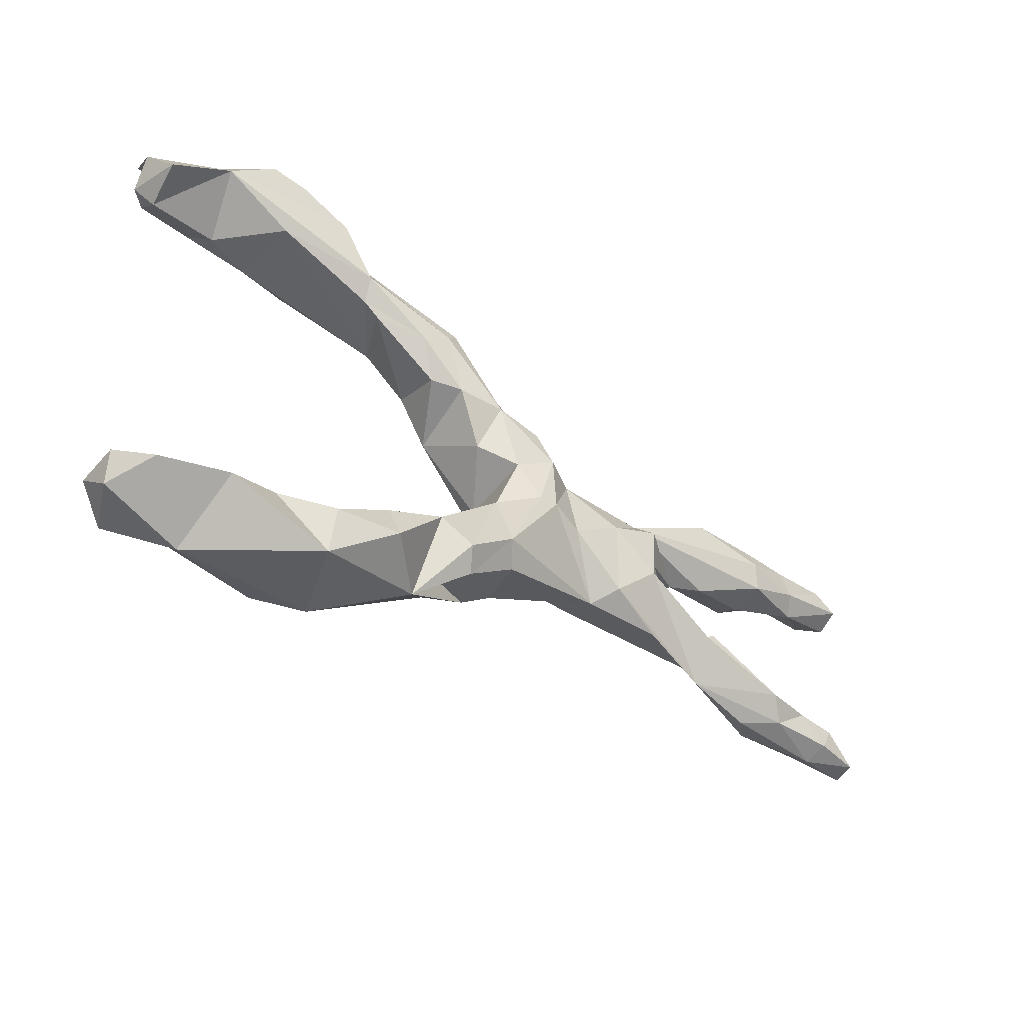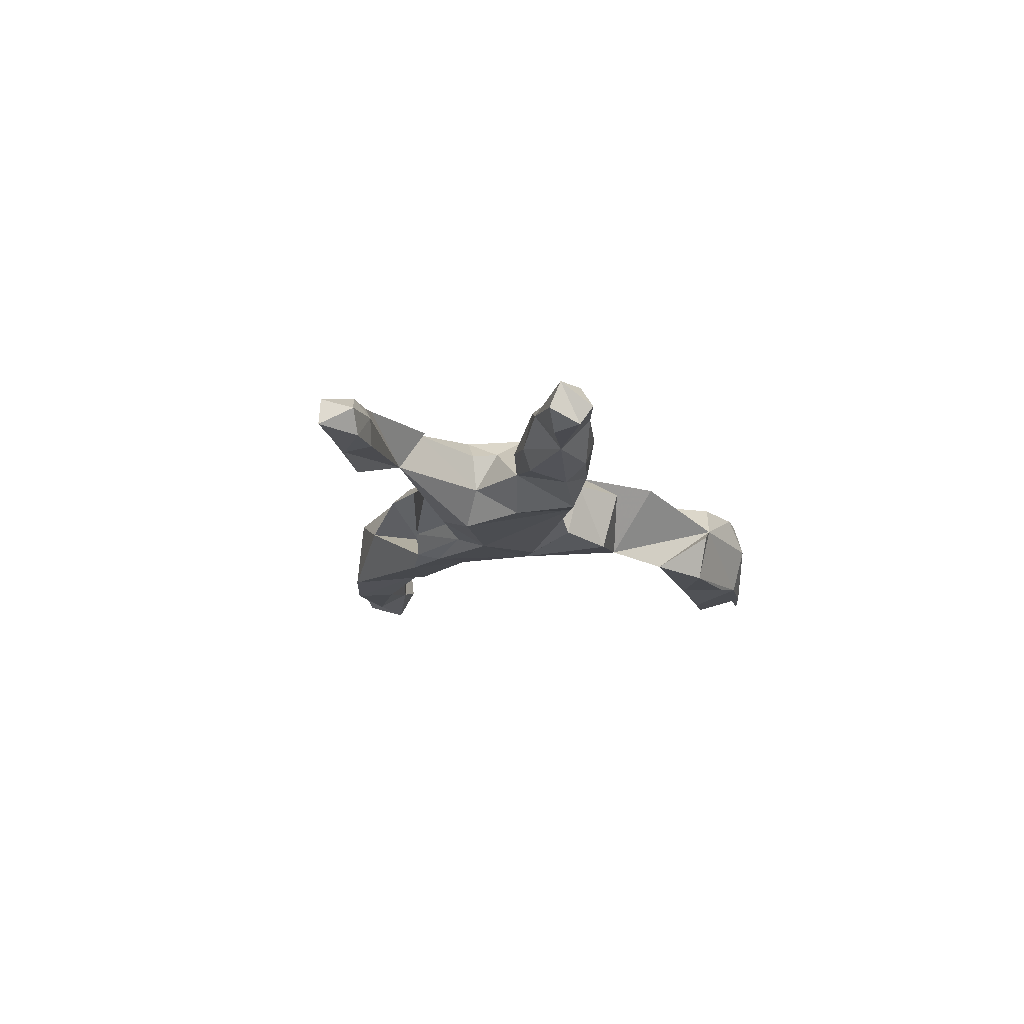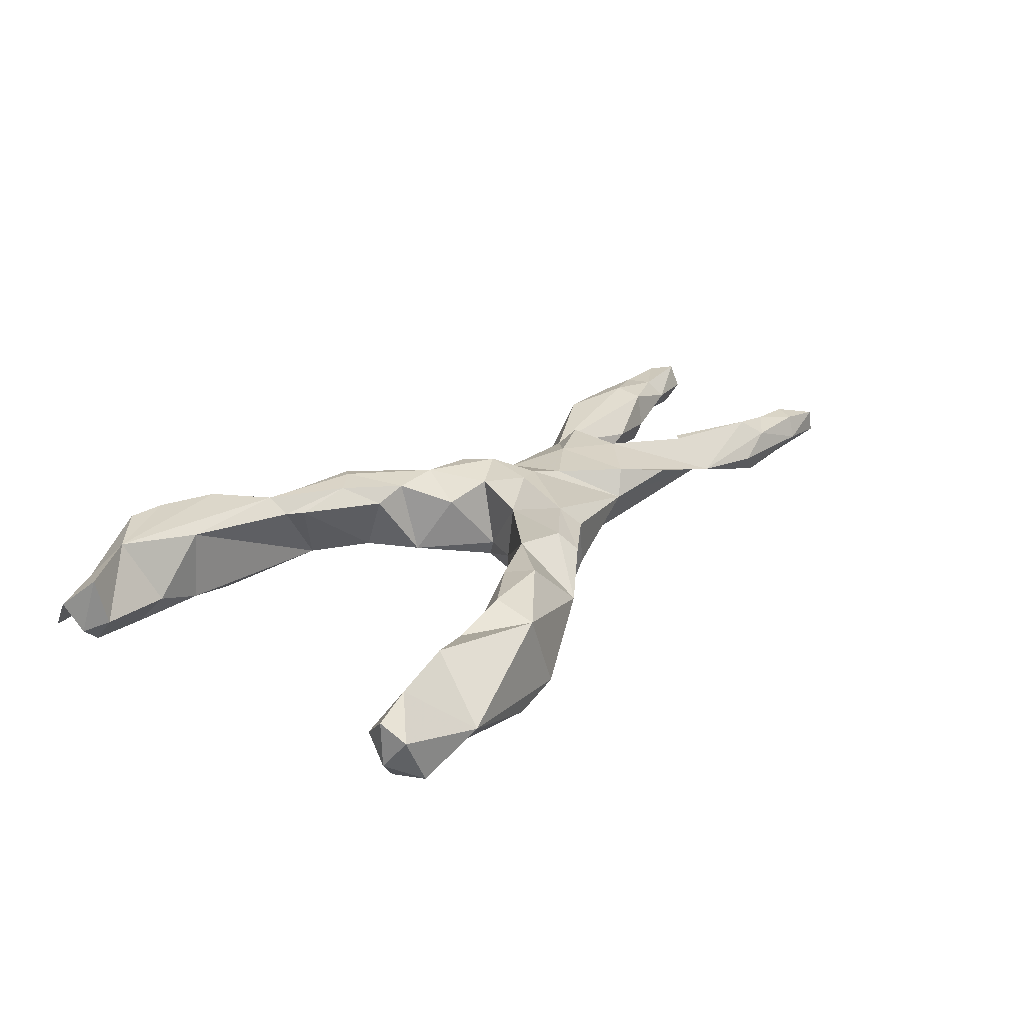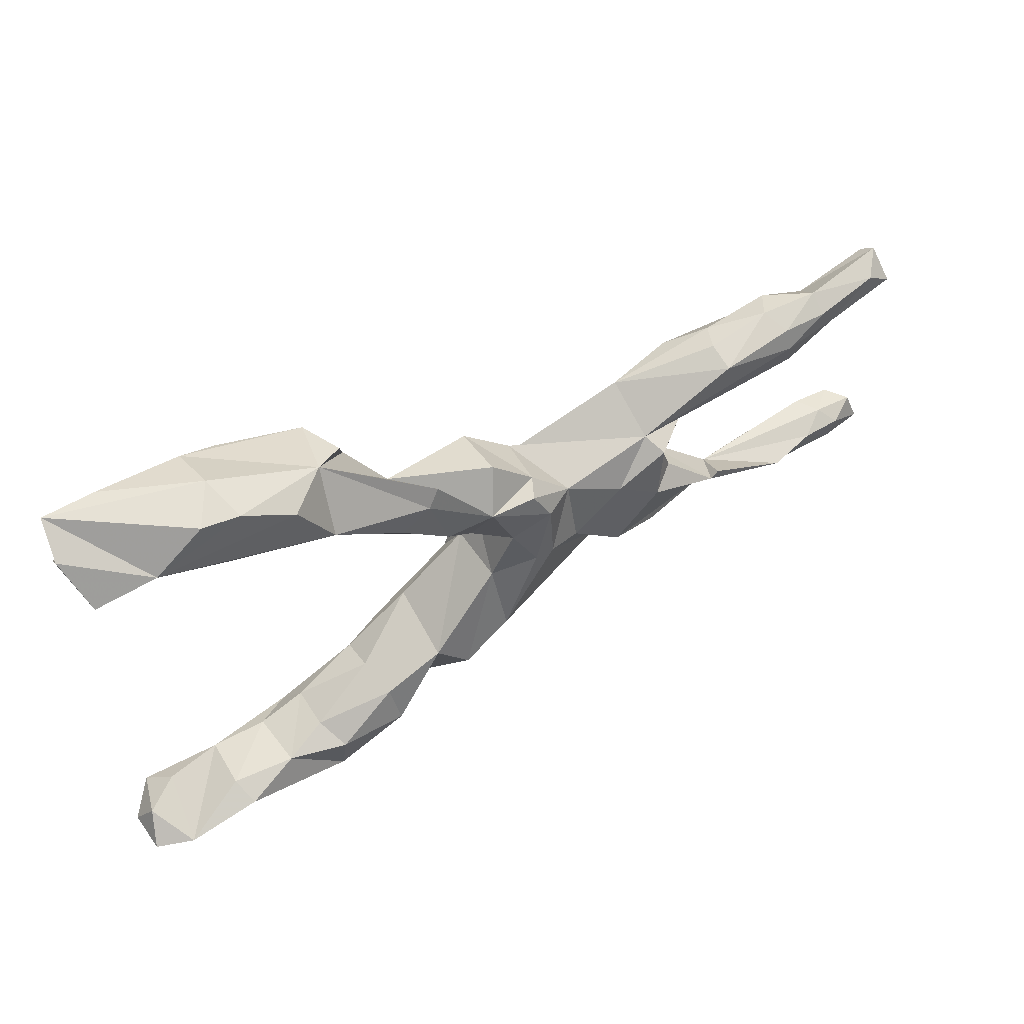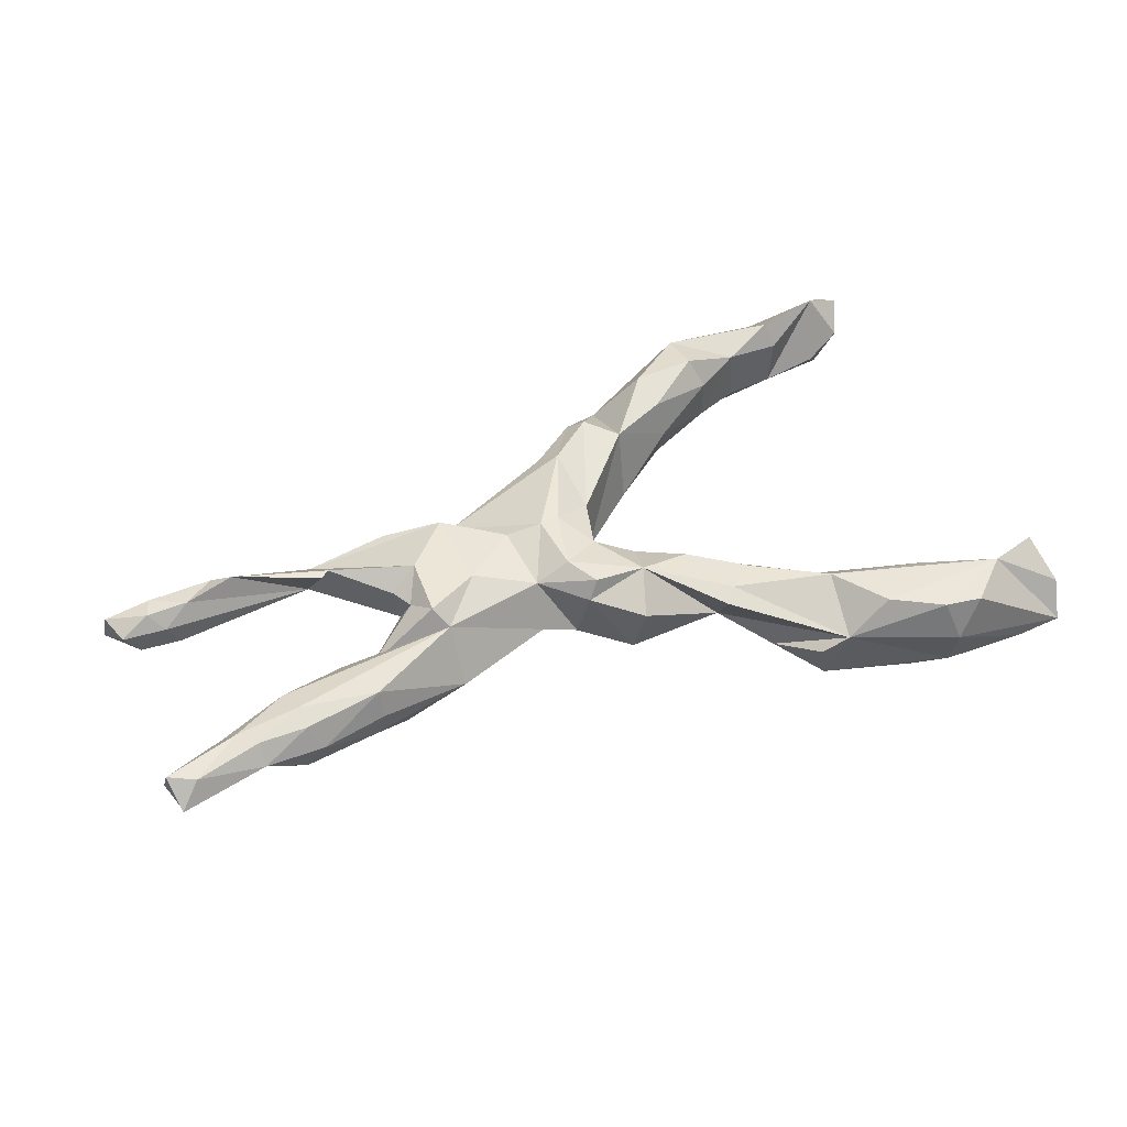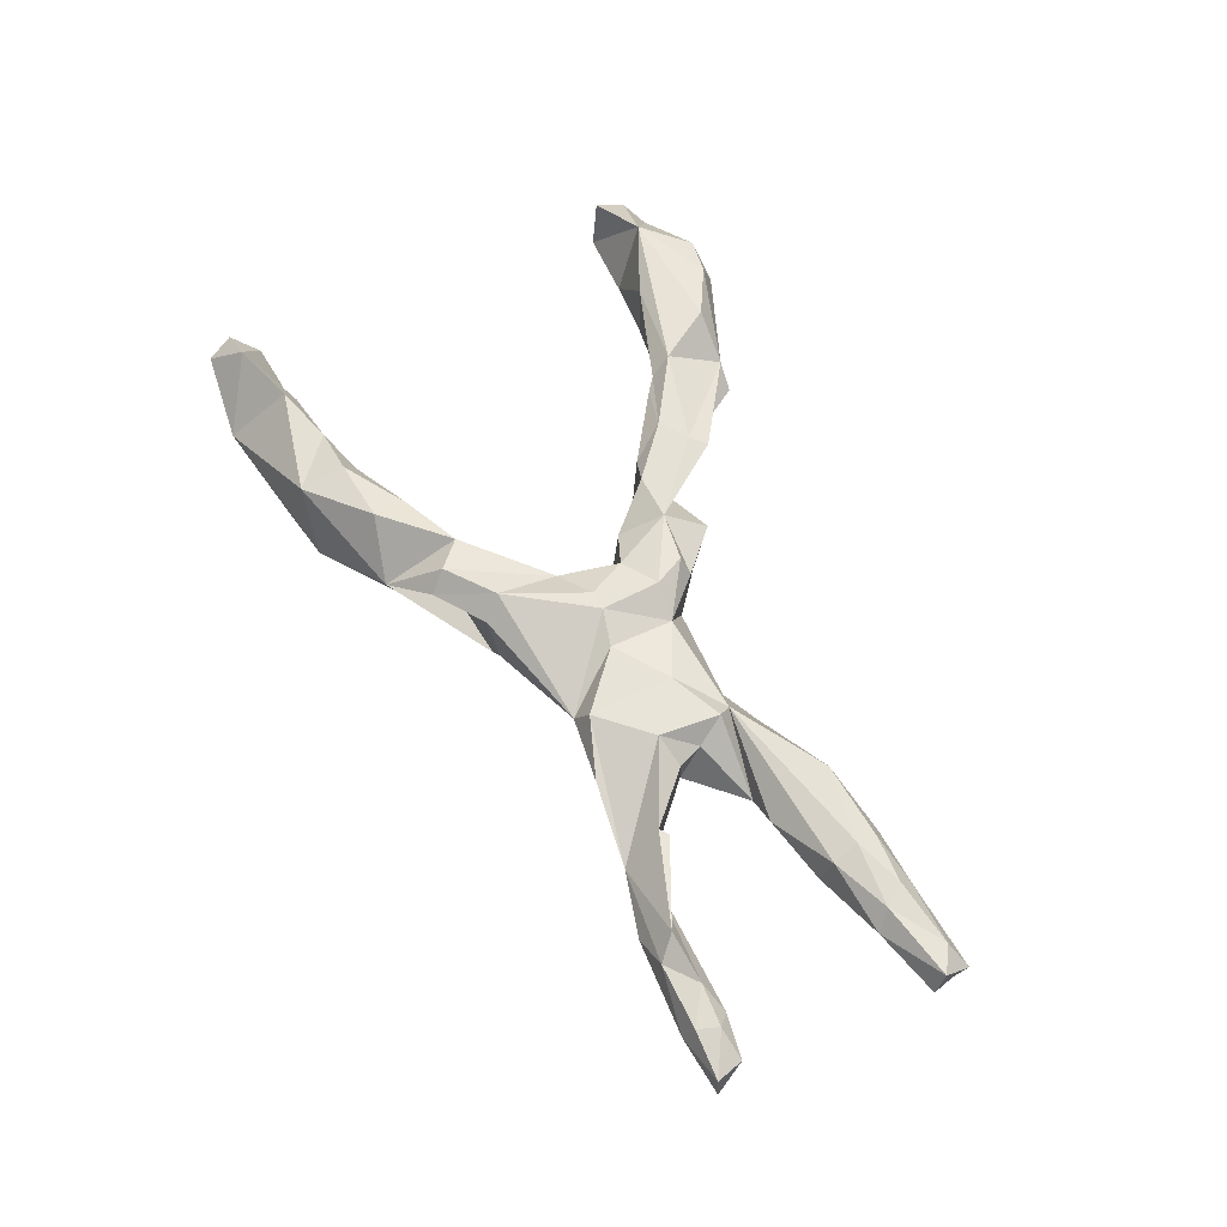
<metadata>
{"format":"obj","ext":"obj","renderer":"f3d","projection":"perspective","resolution":1024,"background":"white","views":[{"elev":-45.4,"azim":-38.4,"up":"+Y"},{"elev":-12.1,"azim":97.7,"up":"+Z"},{"elev":25.5,"azim":-49.7,"up":"+Z"},{"elev":50.7,"azim":-32.7,"up":"+Y"},{"elev":48.4,"azim":155.6,"up":"+Z"},{"elev":60.3,"azim":65.2,"up":"+Z"}]}
</metadata>
<code>
v 0.864 -0.1934 -0.02078
v 0.8576 -0.1918 0.02046
v 0.8411 -0.144 0.009644
v 0.7771 -0.1901 0.03429
v 0.7689 -0.2062 -0.004781
v 0.8151 -0.1417 -0.02828
v 0.7466 -0.1346 -0.02923
v 0.756 -0.1767 -0.03963
v 0.8471 0.2105 -0.0312
v 0.7911 -0.1548 0.03827
v 0.851 0.2312 -0.00472
v 0.8633 0.1653 -0.007338
v 0.8591 0.1822 0.0346
v 0.7666 -0.1331 0.01231
v 0.7521 0.1298 0.009597
v 0.8193 0.1679 -0.0359
v 0.7202 -0.1517 0.04167
v 0.6492 -0.1786 -0.04744
v 0.7301 0.1528 0.04151
v 0.5099 -0.1363 -0.007402
v 0.8151 0.2084 0.03538
v 0.7192 0.1673 -0.03679
v 0.6662 -0.1915 0.03245
v 0.7022 0.213 0.01331
v 0.6287 0.09532 -0.01196
v 0.6058 -0.199 -0.004202
v 0.6351 -0.1602 0.05958
v 0.6364 0.1117 0.04645
v 0.7023 0.1881 0.04656
v 0.6326 0.1992 -0.04094
v 0.5871 0.1621 -0.06057
v 0.6218 0.1913 0.04688
v 0.4946 -0.1712 0.002178
v 0.4918 -0.09558 0.05705
v 0.4666 0.06285 -0.01704
v 0.619 0.1057 -0.04642
v 0.3282 0.08657 0.04225
v 0.6232 0.1557 0.05915
v 0.4778 -0.1072 0.05743
v 0.6014 0.2104 0.004606
v 0.4909 0.1772 0.05483
v 0.5094 0.1891 -0.03584
v 0.5194 0.06565 0.00714
v 0.4407 0.1589 -0.07067
v 0.3886 -0.02661 0.03855
v 0.3949 0.05393 -0.06891
v 0.4898 0.1927 0.007734
v 0.3802 -0.02199 -0.02256
v 0.3253 0.1421 -0.0511
v 0.3489 0.06076 0.07296
v 0.254 -0.1029 -0.05123
v 0.2357 -0.14 0.02145
v 0.3354 -0.0452 -0.07854
v 0.3586 -0.1572 0.04171
v 0.3722 0.0147 0.04371
v 0.2614 -0.1236 0.06777
v 0.3411 -0.04269 0.07312
v 0.2577 0.01939 0.07244
v 0.1669 -0.04368 0.07195
v 0.157 -0.04156 -0.08037
v 0.138 -0.1105 -0.02932
v 0.1333 -0.09511 -0.06122
v 0.1581 0.06821 0.05571
v 0.1073 -0.03005 0.08794
v 0.03632 -0.1495 -0.08016
v 0.03559 -0.2021 0.05515
v 0.08897 0.04394 -0.08174
v 0.02481 -0.1933 -0.0684
v 0.05467 -0.1914 -0.03271
v 0.08835 0.1354 0.04825
v 0.01131 -0.1713 0.08759
v 0.1011 0.0709 0.08832
v 0.103 0.1149 -0.04737
v 0.07094 0.1246 0.08147
v 0.03461 0.03453 0.07295
v 0.03813 0.02396 -0.07988
v -0.0147 -0.1102 -0.07823
v 0.07368 -0.03217 0.08745
v -0.04839 -0.2612 0.05435
v -0.1162 -0.2217 -0.009374
v 0.032 0.01103 -0.04998
v 0.000254 -0.05454 -0.04552
v -0.04973 -0.2153 -0.08045
v 0.003105 -0.06411 0.05378
v -0.1268 -0.3157 0.004824
v -0.06891 -0.2327 0.08555
v -0.01232 0.1343 0.08474
v -0.03157 0.06132 0.04387
v 0.0222 0.176 -0.06151
v -0.1166 -0.1541 -0.05473
v -0.121 -0.1895 0.07049
v -0.3224 -0.3824 0.06239
v -0.2741 -0.384 -0.06907
v 0.01382 0.203 0.04271
v -0.1597 -0.2143 -0.07989
v -0.1375 0.1843 -0.04281
v -0.2211 -0.2347 0.06739
v -0.2315 -0.22 0.000684
v -0.0949 0.1326 0.07981
v -0.2109 -0.2946 0.08693
v -0.228 -0.2411 -0.06409
v -0.1112 0.2635 0.07824
v -0.08227 0.1062 -0.04917
v -0.3681 -0.3991 -0.08286
v -0.3612 -0.3255 -0.08192
v -0.1807 0.2046 0.0839
v -0.2038 0.2735 -0.0631
v -0.3225 -0.3052 0.07978
v -0.3444 -0.28 0.02963
v -0.1421 0.1465 0.05503
v -0.5299 -0.4412 -0.02089
v -0.1324 0.2377 0.08709
v -0.3428 -0.2797 -0.04454
v -0.4166 -0.308 0.05105
v -0.4222 -0.3078 -0.04487
v -0.2637 0.2264 0.05515
v -0.5082 -0.378 -0.08504
v -0.2411 0.3712 0.00412
v -0.5061 -0.3416 0.07466
v -0.2623 0.3543 -0.07866
v -0.5182 -0.3215 0.03132
v -0.2994 0.279 0.08355
v -0.2903 0.246 0.05576
v -0.3829 0.3179 -0.08344
v -0.5137 -0.3245 -0.05726
v -0.6081 -0.324 -0.03963
v -0.2881 0.3761 0.0249
v -0.6364 -0.4276 -0.06658
v -0.3599 0.3709 0.08519
v -0.6747 -0.4246 0.0144
v -0.4631 0.3025 0.05981
v -0.6414 -0.3602 -0.08465
v -0.6256 -0.3753 0.0663
v -0.6854 -0.3814 0.03953
v -0.6669 -0.3368 -0.00283
v -0.6868 -0.3857 -0.03543
v -0.4714 0.3075 -0.06568
v -0.4466 0.418 0.0786
v -0.4094 0.3993 -0.0812
v -0.5092 0.4273 0.07575
v -0.4711 0.4232 -0.07097
v -0.5874 0.3578 0.06964
v -0.4669 0.445 0.0117
v -0.552 0.3037 -0.03728
v -0.5805 0.3403 -0.08432
v -0.6974 0.4251 -0.07161
v -0.6698 0.3059 -0.03716
v -0.6112 0.4313 -0.06866
v -0.6713 0.3435 -0.08232
v -0.6831 0.3198 0.04462
v -0.7013 0.3416 -0.05508
v -0.7077 0.3858 -0.01326
f 127 102 96
f 87 96 102
f 107 127 96
f 138 127 143
f 141 143 127
f 41 38 32
f 29 32 38
f 40 41 32
f 37 38 41
f 38 19 29
f 21 29 19
f 28 19 38
f 87 70 94
f 89 94 70
f 96 87 94
f 74 70 87
f 43 37 35
f 50 35 37
f 89 96 94
f 112 87 102
f 112 102 127
f 122 112 127
f 106 112 122
f 129 122 127
f 142 122 129
f 138 142 129
f 131 122 142
f 127 138 129
f 140 142 138
f 143 140 138
f 146 142 140
f 143 146 140
f 37 28 38
f 43 28 37
f 120 127 118
f 107 118 127
f 49 37 41
f 15 19 28
f 147 145 144
f 137 144 145
f 142 147 144
f 149 145 147
f 96 76 103
f 81 103 76
f 110 96 103
f 89 76 96
f 67 49 60
f 53 60 49
f 76 67 60
f 37 49 67
f 73 37 67
f 46 53 49
f 51 60 53
f 46 48 53
f 20 53 48
f 35 48 46
f 39 20 48
f 20 7 8
f 6 8 7
f 18 20 8
f 1 8 6
f 14 6 7
f 5 8 1
f 3 1 6
f 88 103 81
f 73 67 76
f 51 53 20
f 54 20 33
f 18 33 20
f 26 33 18
f 5 18 8
f 82 81 76
f 77 82 76
f 84 81 82
f 65 76 60
f 51 62 60
f 65 60 62
f 77 76 65
f 68 65 62
f 62 51 61
f 52 61 51
f 69 62 61
f 52 51 20
f 90 82 77
f 83 77 65
f 95 90 77
f 91 82 90
f 68 62 69
f 80 68 69
f 83 65 68
f 52 69 61
f 83 95 77
f 101 90 95
f 93 95 83
f 85 83 68
f 80 85 68
f 93 83 85
f 79 85 80
f 66 80 69
f 93 101 95
f 98 90 101
f 113 98 101
f 27 23 17
f 4 17 23
f 20 27 17
f 33 23 27
f 55 57 45
f 39 45 57
f 48 55 45
f 50 57 55
f 78 75 84
f 81 84 75
f 72 75 78
f 27 39 33
f 57 33 39
f 56 33 57
f 58 56 57
f 54 33 56
f 50 58 57
f 59 56 58
f 63 59 58
f 52 56 59
f 64 52 59
f 63 64 59
f 71 52 64
f 20 34 27
f 39 27 34
f 20 39 34
f 72 64 63
f 72 78 64
f 71 64 78
f 87 75 72
f 88 75 87
f 99 88 87
f 81 75 88
f 14 20 17
f 48 45 39
f 37 58 50
f 63 58 37
f 73 63 37
f 74 87 72
f 103 88 99
f 35 50 55
f 113 101 105
f 104 105 101
f 115 113 105
f 109 98 113
f 104 101 93
f 92 93 85
f 125 115 105
f 114 113 115
f 117 105 104
f 125 105 117
f 132 125 117
f 121 115 125
f 111 104 93
f 126 125 132
f 135 126 132
f 133 125 126
f 132 117 111
f 104 111 117
f 128 132 111
f 92 111 93
f 136 132 128
f 130 136 128
f 135 132 136
f 111 130 128
f 134 136 130
f 91 90 98
f 52 66 69
f 79 80 66
f 133 121 125
f 114 115 121
f 109 113 114
f 135 133 126
f 134 133 135
f 134 135 136
f 15 22 16
f 9 16 22
f 12 16 9
f 11 9 22
f 42 30 31
f 22 31 30
f 44 42 31
f 40 30 42
f 24 22 30
f 35 44 31
f 49 42 44
f 36 31 22
f 25 36 22
f 35 31 36
f 46 49 44
f 47 42 49
f 46 44 35
f 25 35 36
f 43 35 25
f 137 124 107
f 120 107 124
f 130 133 134
f 24 40 32
f 47 41 40
f 19 15 13
f 12 13 15
f 21 19 13
f 32 29 24
f 21 24 29
f 30 40 24
f 9 13 12
f 16 12 15
f 11 21 13
f 24 21 11
f 22 24 11
f 9 11 13
f 130 111 133
f 119 133 111
f 92 119 111
f 121 133 119
f 114 119 92
f 108 114 92
f 121 119 114
f 100 92 85
f 91 100 85
f 108 92 100
f 109 114 108
f 76 89 73
f 70 73 89
f 151 152 149
f 148 149 152
f 147 151 149
f 150 152 151
f 150 151 147
f 131 144 137
f 141 137 145
f 131 137 107
f 141 124 137
f 116 107 96
f 148 145 149
f 96 110 116
f 106 116 110
f 35 55 48
f 10 3 14
f 6 14 3
f 17 10 14
f 2 3 10
f 142 150 147
f 131 142 144
f 110 103 99
f 106 110 99
f 7 20 14
f 4 10 17
f 2 10 4
f 5 2 4
f 1 3 2
f 1 2 5
f 23 5 4
f 26 5 23
f 26 23 33
f 54 56 52
f 91 84 82
f 41 47 49
f 42 47 40
f 25 15 28
f 98 97 91
f 100 91 97
f 109 97 98
f 20 54 52
f 97 108 100
f 97 109 108
f 86 91 85
f 85 79 86
f 71 86 79
f 84 91 86
f 71 79 66
f 52 71 66
f 84 86 71
f 78 84 71
f 43 25 28
f 22 15 25
f 148 146 143
f 141 148 143
f 152 146 148
f 152 142 146
f 131 107 123
f 116 123 107
f 122 131 123
f 106 123 116
f 63 73 70
f 150 142 152
f 145 148 141
f 124 141 139
f 120 139 141
f 124 139 120
f 127 120 141
f 107 120 118
f 74 63 70
f 74 72 63
f 112 99 87
f 106 99 112
f 123 106 122
f 26 18 5

</code>
